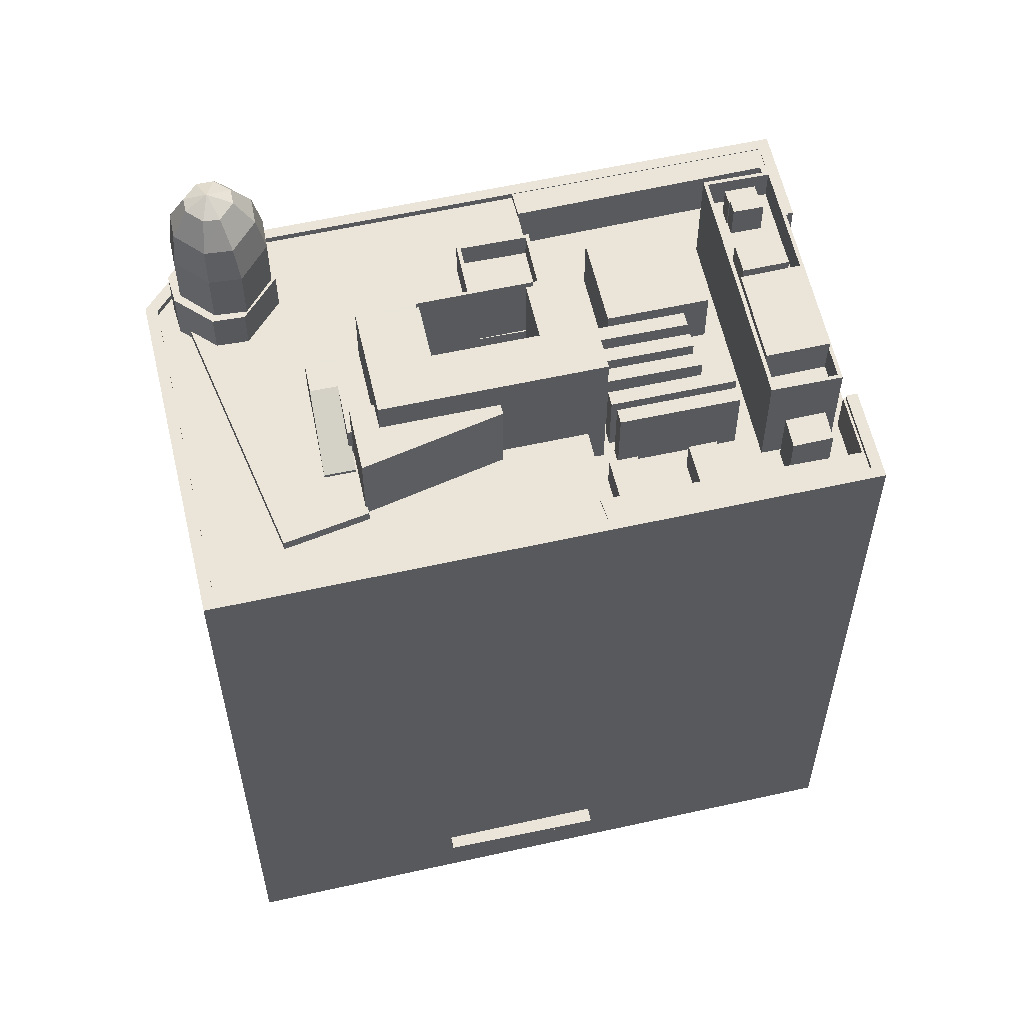
<metadata>
{"format":"obj","ext":"obj","renderer":"f3d","projection":"perspective","resolution":1024,"background":"white","views":[{"elev":58.7,"azim":-39.8,"up":"+Z"}]}
</metadata>
<code>
v -5706 -3.597e+04 3.952
v -5715 -3.599e+04 3.947
v -5745 -3.595e+04 3.968
v -5703 -3.597e+04 3.955
v -5718 -3.6e+04 3.945
v -5765 -3.597e+04 3.96
v -5753 -3.595e+04 3.968
v -5749 -3.598e+04 9.498
v -5738 -3.599e+04 9.494
v -5750 -3.598e+04 9.498
v -5738 -3.599e+04 9.494
v -5749 -3.598e+04 9.948
v -5750 -3.598e+04 9.948
v -5738 -3.599e+04 9.944
v -5738 -3.599e+04 9.944
v -5735 -3.599e+04 56.2
v -5734 -3.598e+04 56.2
v -5736 -3.598e+04 56.2
v -5729 -3.599e+04 56.2
v -5720 -3.599e+04 56.19
v -5718 -3.599e+04 56.2
v -5722 -3.599e+04 56.2
v -5721 -3.599e+04 56.2
v -5718 -3.599e+04 56.2
v -5726 -3.599e+04 56.2
v -5727 -3.599e+04 56.2
v -5722 -3.599e+04 56.2
v -5719 -3.599e+04 56.19
v -5733 -3.598e+04 56.2
v -5733 -3.599e+04 56.2
v -5728 -3.599e+04 56.2
v -5731 -3.598e+04 56.2
v -5727 -3.599e+04 56.2
v -5721 -3.599e+04 56.2
v -5723 -3.599e+04 56.2
v -5731 -3.598e+04 56.2
v -5733 -3.598e+04 56.2
v -5725 -3.599e+04 56.2
v -5731 -3.598e+04 56.2
v -5733 -3.598e+04 56.2
v -5718 -3.599e+04 56.19
v -5721 -3.597e+04 56.21
v -5724 -3.596e+04 56.21
v -5725 -3.596e+04 56.21
v -5715 -3.599e+04 56.19
v -5715 -3.599e+04 56.2
v -5715 -3.599e+04 56.2
v -5706 -3.597e+04 56.2
v -5707 -3.597e+04 56.2
v -5717 -3.599e+04 56.2
v -5705 -3.597e+04 56.2
v -5713 -3.597e+04 56.2
v -5716 -3.599e+04 56.2
v -5708 -3.597e+04 56.2
v -5707 -3.597e+04 56.2
v -5708 -3.597e+04 56.2
v -5718 -3.598e+04 56.2
v -5722 -3.598e+04 56.2
v -5719 -3.598e+04 56.2
v -5722 -3.598e+04 56.2
v -5728 -3.597e+04 56.2
v -5729 -3.597e+04 56.2
v -5729 -3.598e+04 56.2
v -5729 -3.598e+04 56.2
v -5728 -3.597e+04 56.2
v -5721 -3.598e+04 56.2
v -5726 -3.597e+04 56.2
v -5721 -3.598e+04 56.2
v -5725 -3.597e+04 56.2
v -5715 -3.597e+04 56.2
v -5722 -3.597e+04 56.2
v -5718 -3.598e+04 56.2
v -5723 -3.598e+04 56.2
v -5721 -3.598e+04 56.2
v -5731 -3.598e+04 56.2
v -5732 -3.598e+04 56.2
v -5731 -3.598e+04 56.2
v -5733 -3.598e+04 56.2
v -5722 -3.598e+04 56.2
v -5731 -3.598e+04 56.2
v -5721 -3.598e+04 56.2
v -5720 -3.598e+04 56.2
v -5730 -3.598e+04 56.2
v -5723 -3.598e+04 56.2
v -5730 -3.598e+04 56.2
v -5730 -3.598e+04 56.2
v -5759 -3.598e+04 56.21
v -5764 -3.597e+04 56.21
v -5764 -3.597e+04 56.21
v -5727 -3.597e+04 56.2
v -5729 -3.597e+04 56.2
v -5729 -3.597e+04 56.2
v -5729 -3.597e+04 56.2
v -5728 -3.597e+04 56.2
v -5722 -3.598e+04 56.2
v -5729 -3.598e+04 56.2
v -5703 -3.597e+04 60.2
v -5745 -3.595e+04 60.22
v -5704 -3.597e+04 60.2
v -5753 -3.595e+04 60.22
v -5745 -3.595e+04 60.22
v -5706 -3.597e+04 60.2
v -5718 -3.6e+04 60.19
v -5715 -3.599e+04 60.19
v -5719 -3.6e+04 60.19
v -5764 -3.597e+04 60.21
v -5765 -3.597e+04 60.21
v -5716 -3.599e+04 60.2
v -5707 -3.597e+04 60.2
v -5752 -3.595e+04 60.22
v -5721 -3.599e+04 60.8
v -5722 -3.599e+04 60.8
v -5719 -3.599e+04 60.8
v -5718 -3.599e+04 60.8
v -5715 -3.599e+04 59.82
v -5715 -3.599e+04 59.82
v -5716 -3.599e+04 59.82
v -5716 -3.599e+04 59.82
v -5718 -3.599e+04 59.82
v -5719 -3.6e+04 59.82
v -5737 -3.599e+04 59.82
v -5736 -3.598e+04 59.82
v -5729 -3.597e+04 59.69
v -5729 -3.597e+04 59.69
v -5729 -3.597e+04 59.69
v -5736 -3.598e+04 59.68
v -5733 -3.598e+04 59.69
v -5736 -3.598e+04 59.68
v -5745 -3.595e+04 59.7
v -5734 -3.596e+04 59.7
v -5723 -3.596e+04 59.69
v -5730 -3.597e+04 59.69
v -5740 -3.598e+04 59.69
v -5737 -3.599e+04 59.68
v -5759 -3.598e+04 59.69
v -5751 -3.597e+04 59.69
v -5724 -3.596e+04 59.69
v -5731 -3.596e+04 59.69
v -5726 -3.596e+04 59.69
v -5724 -3.596e+04 59.69
v -5752 -3.595e+04 59.7
v -5746 -3.595e+04 59.7
v -5739 -3.598e+04 59.69
v -5764 -3.597e+04 59.69
v -5757 -3.597e+04 59.69
v -5751 -3.595e+04 59.7
v -5739 -3.596e+04 59.69
v -5735 -3.597e+04 59.69
v -5739 -3.597e+04 59.69
v -5739 -3.597e+04 59.69
v -5750 -3.597e+04 59.69
v -5743 -3.596e+04 59.69
v -5751 -3.595e+04 59.7
v -5742 -3.596e+04 59.69
v -5744 -3.595e+04 59.7
v -5743 -3.595e+04 59.7
v -5751 -3.595e+04 59.7
v -5734 -3.597e+04 59.69
v -5732 -3.597e+04 59.69
v -5735 -3.597e+04 59.69
v -5741 -3.597e+04 59.69
v -5739 -3.597e+04 59.69
v -5735 -3.597e+04 59.69
v -5723 -3.596e+04 60.15
v -5724 -3.596e+04 60.15
v -5705 -3.597e+04 60.15
v -5704 -3.597e+04 60.15
v -5708 -3.597e+04 60.15
v -5707 -3.597e+04 60.15
v -5707 -3.597e+04 60.15
v -5707 -3.597e+04 60.15
v -5748 -3.596e+04 63.75
v -5748 -3.596e+04 63.75
v -5745 -3.596e+04 63.75
v -5744 -3.595e+04 63.75
v -5744 -3.595e+04 63.75
v -5748 -3.596e+04 63.75
v -5743 -3.595e+04 63.75
v -5743 -3.595e+04 63.75
v -5750 -3.595e+04 63.75
v -5750 -3.596e+04 63.75
v -5744 -3.595e+04 63.75
v -5744 -3.595e+04 63.75
v -5751 -3.595e+04 63.75
v -5746 -3.595e+04 63.76
v -5751 -3.595e+04 63.75
v -5751 -3.595e+04 63.76
v -5750 -3.595e+04 63.75
v -5747 -3.595e+04 63.75
v -5744 -3.595e+04 67.94
v -5744 -3.595e+04 70.81
v -5743 -3.595e+04 67.94
v -5745 -3.595e+04 70.81
v -5747 -3.595e+04 67.94
v -5747 -3.595e+04 70.81
v -5745 -3.595e+04 70.8
v -5744 -3.595e+04 67.94
v -5748 -3.596e+04 70.8
v -5748 -3.596e+04 67.94
v -5750 -3.595e+04 70.81
v -5750 -3.595e+04 70.81
v -5751 -3.595e+04 67.94
v -5750 -3.595e+04 67.94
v -5749 -3.595e+04 70.81
v -5750 -3.595e+04 67.94
v -5745 -3.595e+04 72.91
v -5746 -3.595e+04 72.91
v -5747 -3.595e+04 72.91
v -5749 -3.595e+04 72.91
v -5749 -3.595e+04 72.91
v -5746 -3.595e+04 72.9
v -5748 -3.595e+04 72.9
v -5749 -3.595e+04 72.91
v -5747 -3.595e+04 73.67
v -5742 -3.596e+04 60.54
v -5739 -3.596e+04 60.54
v -5734 -3.596e+04 60.54
v -5743 -3.595e+04 60.54
v -5743 -3.595e+04 60.54
v -5751 -3.597e+04 60.54
v -5750 -3.597e+04 60.54
v -5751 -3.597e+04 60.54
v -5757 -3.597e+04 60.54
v -5751 -3.595e+04 60.54
v -5750 -3.596e+04 60.54
v -5744 -3.595e+04 60.54
v -5748 -3.596e+04 60.54
v -5747 -3.596e+04 60.54
v -5748 -3.597e+04 60.54
v -5749 -3.597e+04 60.54
v -5743 -3.596e+04 60.54
v -5743 -3.596e+04 60.54
v -5743 -3.596e+04 60.54
v -5745 -3.596e+04 60.54
v -5748 -3.597e+04 60.54
v -5745 -3.596e+04 60.54
v -5748 -3.596e+04 60.54
v -5751 -3.597e+04 60.54
v -5747 -3.597e+04 63.05
v -5746 -3.597e+04 63.32
v -5748 -3.596e+04 63.33
v -5751 -3.597e+04 60.81
v -5748 -3.597e+04 61.52
v -5749 -3.597e+04 61.52
v -5749 -3.597e+04 60.81
v -5745 -3.596e+04 63.33
v -5747 -3.596e+04 63.32
v -5745 -3.596e+04 63.33
v -5745 -3.596e+04 63.33
v -5745 -3.596e+04 63.33
v -5745 -3.596e+04 63.33
v -5749 -3.597e+04 63.36
v -5748 -3.597e+04 63.36
v -5745 -3.596e+04 63.36
v -5743 -3.596e+04 63.36
v -5748 -3.597e+04 63.36
v -5746 -3.597e+04 63.36
v -5731 -3.598e+04 58.79
v -5735 -3.599e+04 58.79
v -5733 -3.599e+04 58.79
v -5733 -3.598e+04 58.8
v -5727 -3.599e+04 58.79
v -5727 -3.599e+04 58.79
v -5729 -3.599e+04 58.79
v -5725 -3.599e+04 58.79
v -5714 -3.597e+04 62.4
v -5713 -3.597e+04 62.4
v -5713 -3.597e+04 62.4
v -5713 -3.597e+04 62.4
v -5710 -3.597e+04 62.4
v -5708 -3.597e+04 62.4
v -5711 -3.597e+04 62.4
v -5710 -3.598e+04 62.39
v -5710 -3.597e+04 62.4
v -5713 -3.597e+04 62.4
v -5710 -3.597e+04 62.4
v -5712 -3.597e+04 62.4
v -5717 -3.598e+04 62.39
v -5715 -3.598e+04 62.4
v -5711 -3.598e+04 62.39
v -5716 -3.598e+04 62.39
v -5712 -3.598e+04 62.39
v -5713 -3.598e+04 62.39
v -5721 -3.599e+04 62.39
v -5717 -3.599e+04 62.39
v -5716 -3.599e+04 62.39
v -5722 -3.599e+04 62.39
v -5713 -3.598e+04 62.39
v -5717 -3.598e+04 62.39
v -5708 -3.597e+04 64.9
v -5713 -3.597e+04 64.9
v -5708 -3.597e+04 64.9
v -5722 -3.599e+04 64.89
v -5717 -3.599e+04 64.89
v -5722 -3.599e+04 64.89
v -5717 -3.599e+04 64.89
v -5713 -3.597e+04 64.9
v -5713 -3.598e+04 64.89
v -5713 -3.598e+04 64.89
v -5716 -3.599e+04 64.89
v -5716 -3.599e+04 64.89
v -5711 -3.597e+04 65.11
v -5712 -3.597e+04 65.11
v -5713 -3.597e+04 65.11
v -5710 -3.597e+04 65.11
v -5710 -3.597e+04 64.93
v -5710 -3.597e+04 64.93
v -5712 -3.597e+04 64.93
v -5713 -3.597e+04 64.93
v -5713 -3.597e+04 64.93
v -5712 -3.597e+04 64.93
v -5716 -3.598e+04 64.32
v -5711 -3.598e+04 64.32
v -5715 -3.598e+04 64.32
v -5713 -3.598e+04 64.32
v -5717 -3.598e+04 65.44
v -5716 -3.599e+04 65.44
v -5713 -3.598e+04 65.44
v -5721 -3.599e+04 65.44
v -5731 -3.596e+04 60.81
v -5735 -3.597e+04 60.81
v -5735 -3.597e+04 60.81
v -5732 -3.597e+04 60.8
v -5732 -3.597e+04 60.8
v -5726 -3.596e+04 60.81
v -5730 -3.597e+04 60.8
v -5735 -3.597e+04 62.81
v -5735 -3.597e+04 62.81
v -5735 -3.597e+04 62.81
v -5731 -3.596e+04 62.81
v -5731 -3.596e+04 62.81
v -5726 -3.596e+04 62.81
v -5730 -3.597e+04 62.8
v -5726 -3.596e+04 62.81
v -5730 -3.597e+04 62.8
v -5735 -3.597e+04 62.81
v -5735 -3.597e+04 62.81
v -5732 -3.597e+04 62.8
v -5732 -3.597e+04 62.8
v -5723 -3.599e+04 61.9
v -5723 -3.598e+04 61.9
v -5731 -3.598e+04 61.9
v -5731 -3.598e+04 61.9
v -5722 -3.598e+04 61.58
v -5721 -3.598e+04 61.58
v -5730 -3.598e+04 61.59
v -5731 -3.598e+04 61.59
v -5730 -3.598e+04 61.51
v -5722 -3.598e+04 61.5
v -5729 -3.598e+04 61.51
v -5723 -3.598e+04 61.5
v -5729 -3.598e+04 61.25
v -5722 -3.598e+04 61.25
v -5728 -3.597e+04 61.25
v -5722 -3.598e+04 61.25
v -5721 -3.598e+04 61.25
v -5721 -3.598e+04 61.25
v -5727 -3.597e+04 61.25
v -5728 -3.597e+04 61.25
v -5725 -3.597e+04 60.86
v -5715 -3.597e+04 60.86
v -5722 -3.597e+04 60.86
v -5718 -3.598e+04 60.86
v -5740 -3.598e+04 65.98
v -5747 -3.597e+04 65.99
v -5751 -3.597e+04 65.99
v -5748 -3.597e+04 65.99
v -5739 -3.598e+04 65.98
v -5746 -3.597e+04 65.99
v -5731 -3.597e+04 68.81
v -5731 -3.597e+04 68.81
v -5739 -3.597e+04 68.81
v -5739 -3.597e+04 68.81
v -5743 -3.596e+04 68.33
v -5747 -3.597e+04 68.33
v -5741 -3.597e+04 68.33
v -5739 -3.597e+04 68.33
v -5739 -3.597e+04 68.33
v -5732 -3.597e+04 68.32
v -5731 -3.597e+04 68.32
v -5728 -3.597e+04 68.32
v -5732 -3.598e+04 68.32
v -5732 -3.597e+04 68.32
v -5734 -3.597e+04 68.32
v -5739 -3.597e+04 68.33
v -5732 -3.597e+04 68.32
v -5731 -3.597e+04 68.32
v -5739 -3.597e+04 68.33
v -5739 -3.597e+04 68.33
v -5718 -3.6e+04 56.19
v -5765 -3.597e+04 56.21
v -5765 -3.597e+04 9.953
v -5765 -3.597e+04 9.503
f 1 2 3
f 4 1 3
f 2 5 6
f 3 6 7
f 3 2 6
f 8 9 10
f 8 11 9
f 12 13 14
f 15 12 14
f 16 17 18
f 19 18 20
f 21 22 23
f 21 23 24
f 22 25 26
f 27 20 28
f 16 29 17
f 30 31 32
f 23 22 27
f 19 31 30
f 30 16 18
f 26 19 20
f 19 30 18
f 27 22 26
f 27 26 20
f 33 32 31
f 22 34 35
f 25 22 35
f 33 36 32
f 29 37 17
f 25 35 38
f 39 37 36
f 37 40 17
f 39 40 37
f 38 35 33
f 35 39 33
f 36 33 39
f 20 41 28
f 42 43 44
f 45 46 47
f 48 49 45
f 28 50 24
f 51 43 52
f 41 53 50
f 24 50 21
f 54 53 46
f 55 49 48
f 51 56 54
f 52 43 42
f 49 54 46
f 51 52 56
f 56 50 54
f 28 41 50
f 49 46 45
f 54 50 53
f 57 58 59
f 58 60 59
f 61 62 63
f 64 61 63
f 65 62 61
f 66 65 58
f 58 57 66
f 58 65 61
f 67 68 69
f 70 42 71
f 66 72 68
f 57 72 66
f 70 52 42
f 52 72 57
f 68 72 69
f 52 70 72
f 73 34 74
f 73 35 34
f 75 76 77
f 78 40 76
f 79 77 73
f 79 73 74
f 76 39 80
f 40 39 76
f 73 77 80
f 80 77 76
f 79 74 81
f 74 82 81
f 75 77 83
f 83 81 84
f 85 75 83
f 85 83 86
f 83 84 86
f 81 82 84
f 87 88 89
f 65 90 62
f 44 91 92
f 90 67 69
f 92 93 94
f 62 90 94
f 42 44 71
f 71 92 69
f 71 44 92
f 94 90 69
f 92 94 69
f 84 82 95
f 82 59 95
f 96 85 86
f 63 85 96
f 95 59 60
f 64 63 96
f 64 96 60
f 96 95 60
f 97 98 99
f 98 100 101
f 97 99 102
f 103 104 105
f 106 100 107
f 104 108 105
f 103 106 107
f 102 99 109
f 98 101 99
f 101 100 110
f 110 100 106
f 103 105 106
f 111 112 113
f 114 111 113
f 115 116 117
f 116 118 117
f 117 119 120
f 120 119 121
f 121 119 122
f 117 118 119
f 123 124 125
f 126 127 128
f 129 130 131
f 132 124 123
f 133 134 128
f 135 134 136
f 137 131 138
f 139 140 137
f 123 140 139
f 129 141 142
f 143 133 127
f 144 135 145
f 141 144 146
f 138 147 148
f 149 148 150
f 139 137 138
f 132 123 139
f 151 136 133
f 147 152 150
f 144 145 153
f 145 135 136
f 152 147 154
f 155 156 130
f 147 138 130
f 142 155 129
f 141 157 142
f 146 144 153
f 141 146 157
f 133 128 127
f 138 131 130
f 129 155 130
f 136 134 133
f 147 150 148
f 158 159 160
f 158 160 161
f 160 162 161
f 160 163 162
f 164 165 166
f 164 166 167
f 166 168 169
f 169 168 170
f 169 170 171
f 167 166 169
f 172 173 174
f 175 172 174
f 174 176 175
f 172 177 173
f 176 178 179
f 177 180 181
f 178 182 183
f 180 177 172
f 184 181 180
f 183 182 185
f 184 180 186
f 187 184 186
f 185 187 188
f 188 187 186
f 189 185 188
f 183 185 189
f 175 176 179
f 179 178 183
f 190 191 192
f 190 193 191
f 194 193 190
f 194 195 193
f 192 196 197
f 192 191 196
f 196 198 199
f 197 196 199
f 200 201 202
f 203 200 202
f 201 204 205
f 202 201 205
f 198 200 203
f 199 198 203
f 205 195 194
f 205 204 195
f 206 191 193
f 207 206 193
f 208 195 204
f 209 208 204
f 207 193 195
f 208 207 195
f 210 204 201
f 210 209 204
f 206 196 191
f 206 211 196
f 212 200 198
f 212 213 200
f 213 201 200
f 213 210 201
f 212 198 196
f 211 212 196
f 208 214 207
f 209 214 208
f 211 214 212
f 213 214 210
f 210 214 209
f 212 214 213
f 206 214 211
f 207 214 206
f 215 216 217
f 217 218 219
f 220 221 222
f 220 222 223
f 224 223 225
f 226 227 228
f 226 217 219
f 229 230 222
f 228 227 225
f 231 215 232
f 233 232 234
f 230 229 235
f 233 234 236
f 237 223 238
f 228 225 237
f 230 238 222
f 215 228 234
f 226 215 217
f 238 223 222
f 223 237 225
f 226 228 215
f 232 215 234
f 239 240 241
f 242 239 241
f 243 244 245
f 245 244 242
f 244 239 242
f 240 246 241
f 246 247 241
f 248 249 250
f 246 250 247
f 250 249 247
f 248 251 249
f 252 253 254
f 254 253 255
f 252 256 253
f 255 253 257
f 258 259 260
f 258 261 259
f 262 263 264
f 262 265 263
f 266 267 268
f 266 268 269
f 269 270 271
f 272 273 274
f 274 273 271
f 268 267 275
f 270 276 274
f 277 270 269
f 268 277 269
f 270 274 271
f 278 279 266
f 266 279 267
f 267 279 272
f 272 280 273
f 279 278 281
f 282 280 283
f 273 280 282
f 272 279 280
f 284 285 286
f 284 287 285
f 288 282 283
f 281 289 288
f 278 287 284
f 278 284 289
f 278 289 281
f 281 288 283
f 290 291 292
f 293 294 295
f 291 293 295
f 295 294 296
f 292 291 297
f 295 297 291
f 298 292 299
f 292 298 290
f 296 294 300
f 301 296 300
f 294 290 298
f 294 298 300
f 302 303 304
f 302 305 303
f 306 307 308
f 309 308 310
f 310 308 311
f 308 307 311
f 312 313 314
f 312 315 313
f 316 317 318
f 316 319 317
f 320 321 322
f 322 323 324
f 325 320 324
f 326 325 324
f 324 320 322
f 327 328 329
f 330 331 327
f 331 330 332
f 333 334 335
f 332 334 333
f 330 334 332
f 327 329 330
f 336 337 338
f 339 336 338
f 340 341 342
f 343 340 342
f 344 345 346
f 347 344 346
f 348 349 350
f 348 351 349
f 352 353 354
f 352 355 353
f 356 357 358
f 359 356 358
f 360 361 362
f 360 363 361
f 364 365 366
f 366 365 367
f 364 368 365
f 367 365 369
f 370 371 372
f 373 370 372
f 374 375 376
f 377 374 378
f 379 380 381
f 376 375 382
f 379 383 380
f 384 382 381
f 385 377 378
f 386 384 387
f 387 381 380
f 378 374 388
f 389 388 376
f 376 382 384
f 388 374 376
f 384 381 387
f 11 14 9
f 11 15 14
f 14 13 10
f 9 14 10
f 8 10 13
f 12 8 13
f 390 391 15
f 390 15 5
f 11 6 5
f 391 392 12
f 8 393 6
f 15 391 12
f 11 8 6
f 15 11 5
f 45 2 1
f 48 45 1
f 392 100 7
f 7 6 393
f 391 107 100
f 392 391 100
f 392 7 393
f 3 7 100
f 98 3 100
f 97 3 98
f 97 4 3
f 1 4 48
f 4 97 48
f 97 102 48
f 5 2 390
f 45 103 390
f 45 104 103
f 2 45 390
f 12 392 393
f 8 12 393
f 391 103 107
f 391 390 103
f 105 121 106
f 106 135 89
f 105 120 121
f 89 135 87
f 135 121 134
f 106 121 135
f 141 110 144
f 88 144 89
f 89 144 106
f 144 110 106
f 110 129 101
f 110 141 129
f 167 99 164
f 131 164 129
f 129 164 101
f 164 99 101
f 167 109 99
f 167 169 109
f 109 171 102
f 102 171 48
f 109 169 171
f 48 171 55
f 117 108 115
f 47 115 45
f 45 115 104
f 115 108 104
f 117 105 108
f 117 120 105
f 27 113 112
f 27 28 113
f 23 27 112
f 111 23 112
f 114 23 111
f 114 24 23
f 113 24 114
f 113 28 24
f 128 121 122
f 128 134 121
f 128 122 126
f 122 119 126
f 18 126 20
f 119 41 20
f 126 119 20
f 53 41 119
f 118 53 119
f 116 53 118
f 116 46 53
f 115 46 116
f 115 47 46
f 91 123 125
f 92 91 125
f 124 92 125
f 124 93 92
f 18 17 126
f 126 17 127
f 127 40 78
f 127 17 40
f 88 87 135
f 144 88 135
f 43 140 44
f 44 123 91
f 44 140 123
f 55 170 49
f 55 171 170
f 54 49 170
f 168 54 170
f 51 54 168
f 166 51 168
f 165 140 166
f 166 140 51
f 165 137 140
f 51 140 43
f 131 137 165
f 164 131 165
f 177 227 173
f 174 226 176
f 174 173 226
f 173 227 226
f 225 177 181
f 225 227 177
f 225 181 224
f 153 224 146
f 146 224 184
f 224 181 184
f 184 187 157
f 146 184 157
f 187 185 142
f 157 187 142
f 142 182 155
f 142 185 182
f 178 218 182
f 182 218 155
f 178 219 218
f 155 218 156
f 219 178 176
f 226 219 176
f 199 175 197
f 199 172 175
f 180 172 199
f 203 180 199
f 186 180 203
f 202 186 203
f 188 186 202
f 205 188 202
f 189 188 205
f 194 189 205
f 190 189 194
f 190 183 189
f 192 183 190
f 192 179 183
f 197 179 192
f 197 175 179
f 154 231 152
f 154 215 231
f 151 220 136
f 151 221 220
f 220 223 145
f 136 220 145
f 153 145 223
f 224 153 223
f 156 217 130
f 156 218 217
f 130 216 147
f 130 217 216
f 216 215 154
f 147 216 154
f 235 245 230
f 235 243 245
f 238 245 242
f 238 230 245
f 237 238 242
f 241 237 242
f 237 241 247
f 228 237 247
f 247 249 234
f 228 247 234
f 251 234 249
f 251 236 234
f 252 243 256
f 256 243 229
f 252 244 243
f 229 243 235
f 244 252 239
f 246 254 250
f 254 240 252
f 239 252 240
f 240 254 246
f 250 254 248
f 236 251 233
f 248 254 251
f 233 251 255
f 251 254 255
f 16 260 259
f 16 30 260
f 259 261 29
f 259 29 16
f 261 37 29
f 37 261 258
f 36 37 258
f 258 260 32
f 258 32 36
f 260 30 32
f 19 262 264
f 19 26 262
f 19 264 31
f 264 263 31
f 263 33 31
f 33 263 265
f 38 33 265
f 38 265 25
f 265 262 25
f 262 26 25
f 22 293 34
f 34 293 74
f 74 293 82
f 57 293 291
f 82 293 59
f 57 291 52
f 59 293 57
f 296 285 287
f 295 296 287
f 287 278 295
f 278 266 297
f 295 278 297
f 266 269 297
f 292 297 269
f 271 292 269
f 296 286 285
f 296 301 286
f 299 292 273
f 288 299 282
f 292 271 273
f 299 273 282
f 290 52 291
f 290 56 52
f 294 56 290
f 294 50 56
f 50 294 21
f 21 293 22
f 21 294 293
f 303 309 304
f 304 309 267
f 303 308 309
f 267 309 275
f 308 303 306
f 276 306 274
f 274 306 305
f 306 303 305
f 274 305 302
f 272 274 302
f 302 304 267
f 272 302 267
f 310 311 277
f 268 310 277
f 277 307 270
f 277 311 307
f 270 306 276
f 270 307 306
f 309 310 268
f 275 309 268
f 279 312 314
f 279 281 312
f 313 279 314
f 313 280 279
f 280 313 315
f 283 280 315
f 281 283 315
f 312 281 315
f 288 289 299
f 298 299 318
f 318 299 316
f 299 289 316
f 317 298 318
f 317 300 298
f 284 301 319
f 319 301 317
f 284 286 301
f 317 301 300
f 319 289 284
f 319 316 289
f 139 333 132
f 139 332 333
f 334 330 320
f 325 334 320
f 325 335 334
f 325 326 335
f 328 321 329
f 328 322 321
f 320 330 329
f 321 320 329
f 138 327 331
f 138 148 327
f 138 332 139
f 138 331 332
f 338 337 160
f 159 338 160
f 163 337 336
f 163 160 337
f 80 39 343
f 342 80 343
f 341 80 342
f 341 73 80
f 340 73 341
f 340 35 73
f 39 35 340
f 343 39 340
f 83 347 346
f 83 77 347
f 345 83 346
f 345 81 83
f 344 81 345
f 344 79 81
f 77 79 344
f 347 77 344
f 96 348 350
f 96 86 348
f 349 96 350
f 349 95 96
f 351 95 349
f 351 84 95
f 86 84 351
f 348 86 351
f 61 352 354
f 61 64 352
f 353 61 354
f 353 58 61
f 355 58 353
f 355 60 58
f 64 60 355
f 352 64 355
f 90 359 358
f 90 65 359
f 90 358 67
f 358 357 67
f 357 68 67
f 356 68 357
f 356 66 68
f 356 65 66
f 356 359 65
f 71 362 361
f 70 71 361
f 363 70 361
f 363 72 70
f 69 72 363
f 360 69 363
f 71 69 360
f 362 71 360
f 367 253 256
f 367 256 366
f 256 222 366
f 256 229 222
f 253 367 369
f 257 253 369
f 143 364 133
f 143 368 364
f 366 222 221
f 366 221 364
f 221 133 364
f 221 151 133
f 383 323 328
f 371 380 383
f 372 371 383
f 323 322 328
f 149 327 148
f 372 385 378
f 328 327 383
f 385 327 149
f 385 372 383
f 385 383 327
f 380 371 370
f 387 380 370
f 387 370 386
f 336 339 386
f 162 163 336
f 386 370 373
f 389 373 388
f 162 336 389
f 336 386 389
f 389 386 373
f 378 373 372
f 378 388 373
f 255 257 369
f 232 233 255
f 232 255 374
f 369 365 375
f 374 369 375
f 255 369 374
f 232 374 231
f 152 231 150
f 150 231 377
f 231 374 377
f 162 376 161
f 162 389 376
f 150 377 385
f 149 150 385
f 161 376 384
f 158 161 384
f 386 338 384
f 384 338 158
f 386 339 338
f 158 338 159
f 324 323 383
f 379 324 383
f 93 124 94
f 324 379 335
f 326 324 335
f 124 132 333
f 94 124 381
f 333 379 381
f 335 379 333
f 124 333 381
f 94 381 62
f 381 382 63
f 62 381 63
f 382 76 75
f 63 382 85
f 85 382 75
f 368 143 127
f 365 368 375
f 78 76 127
f 382 375 368
f 76 382 127
f 382 368 127

</code>
